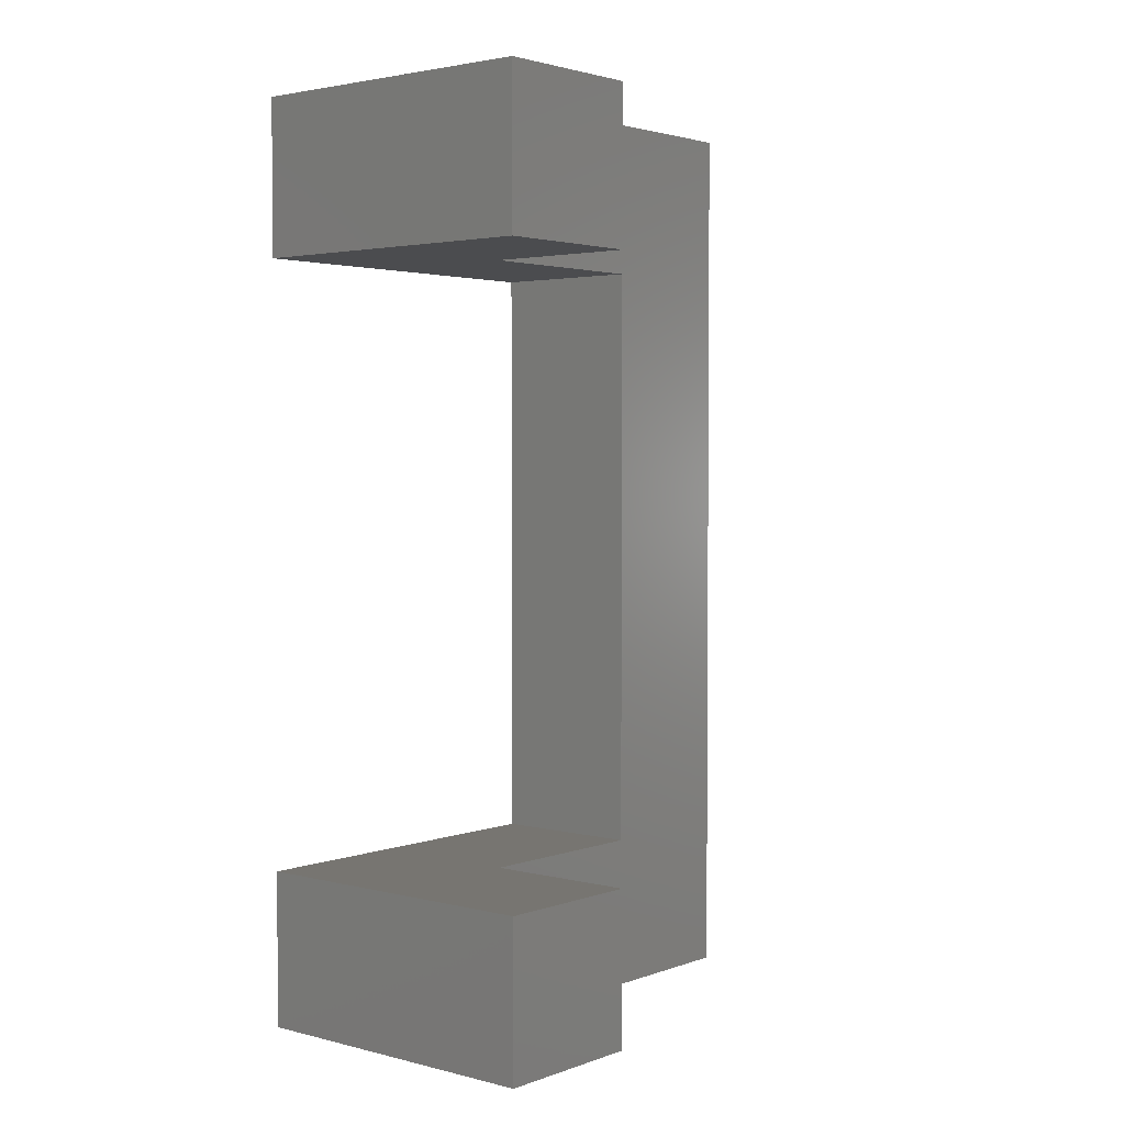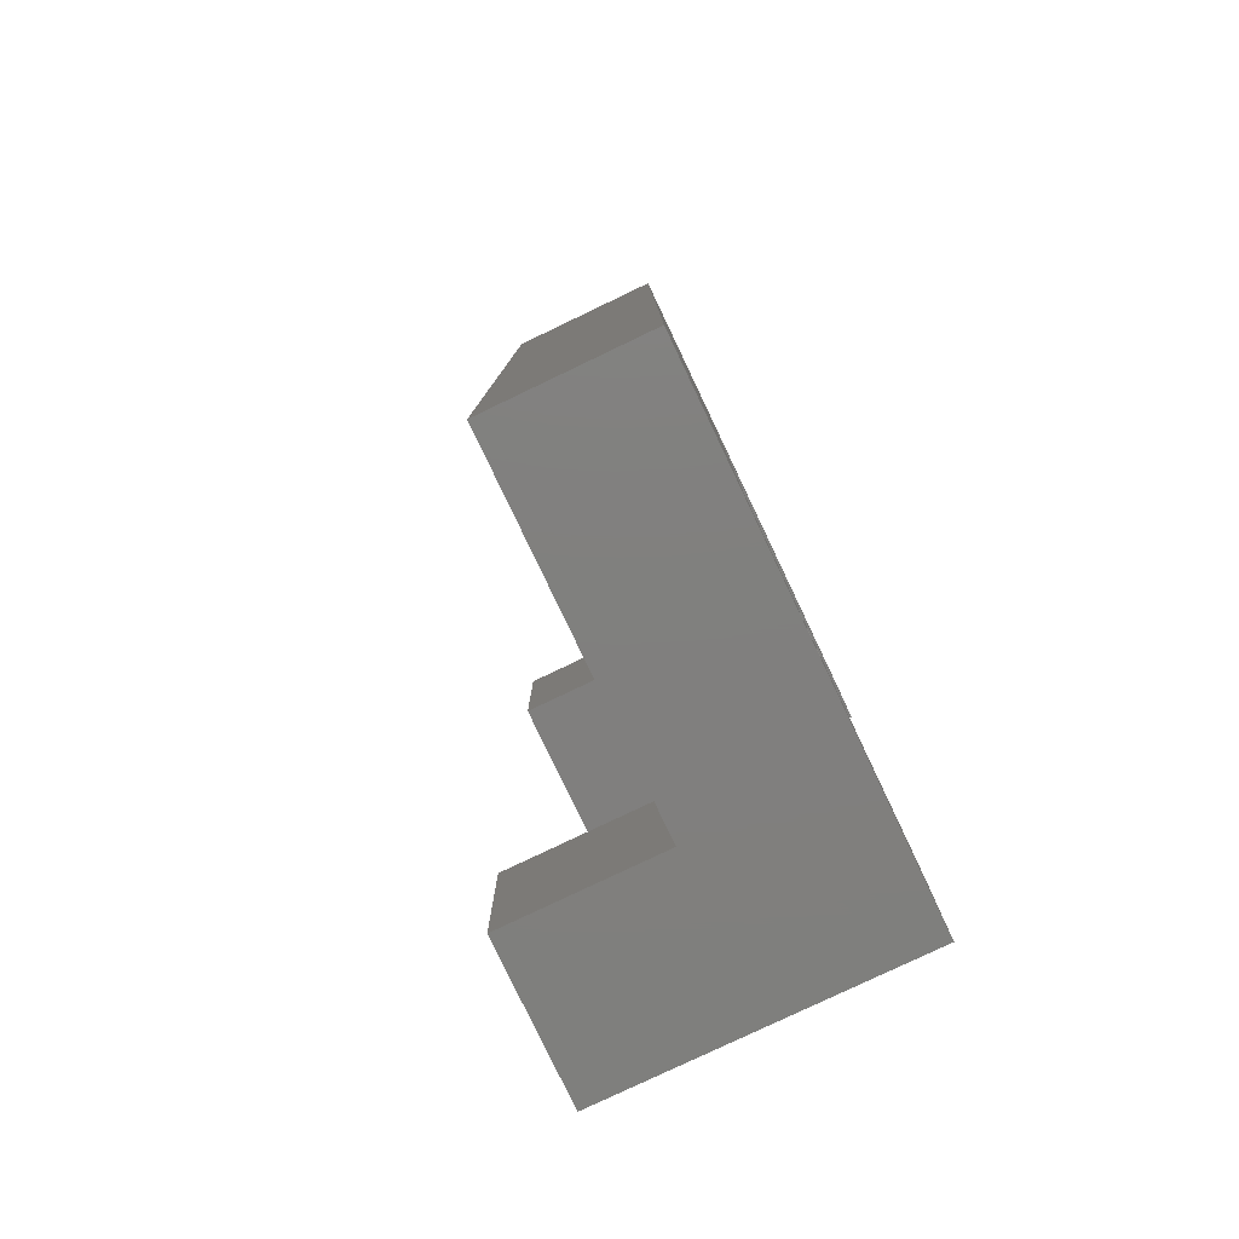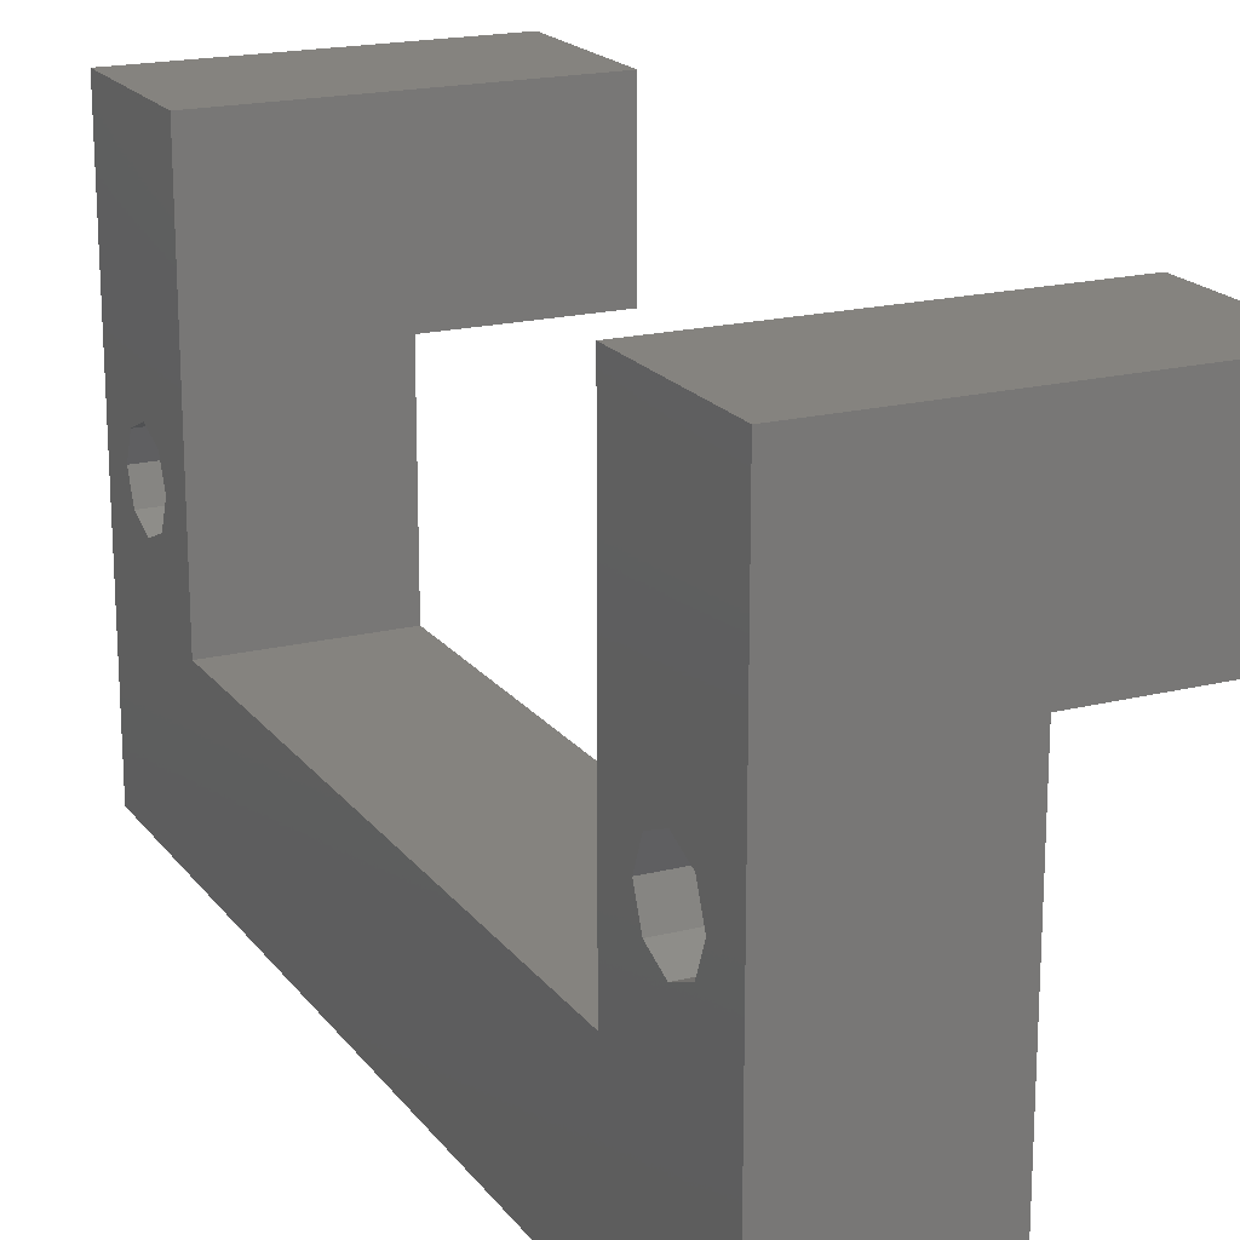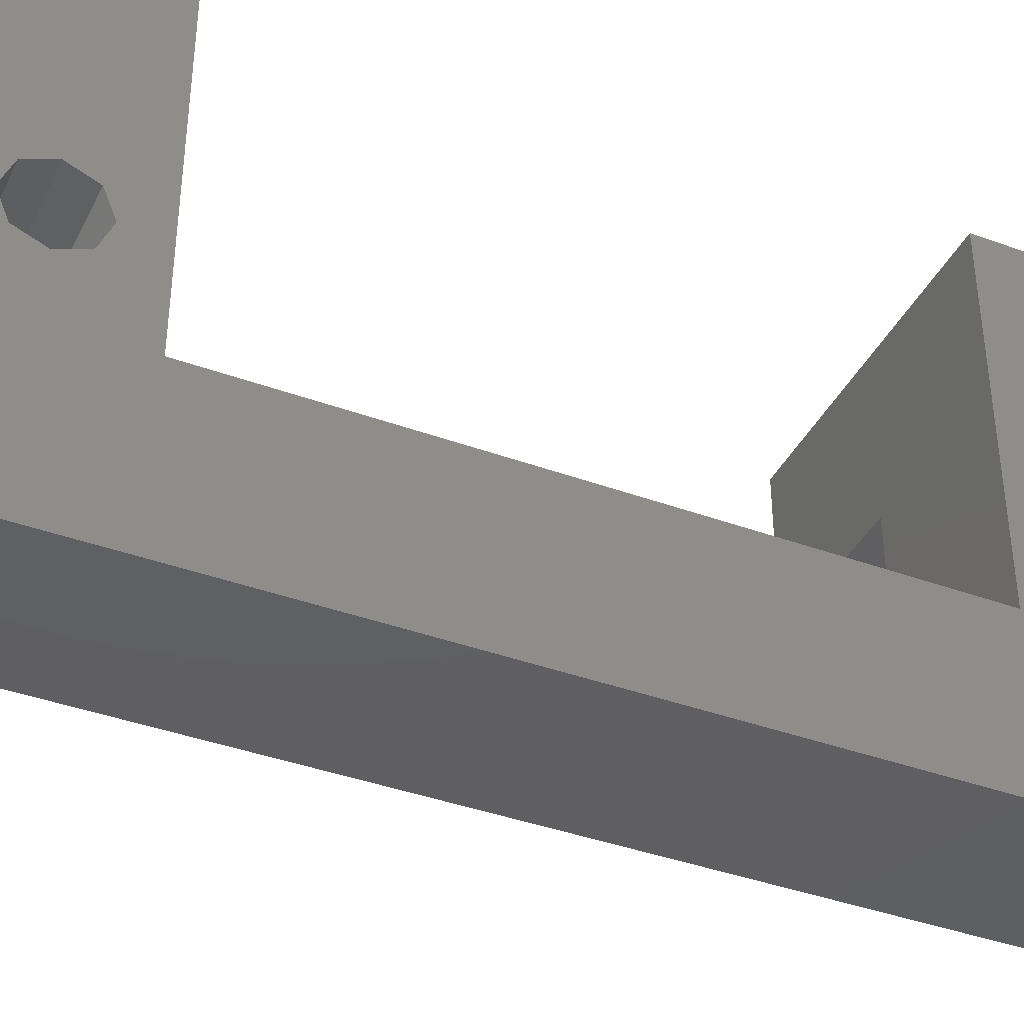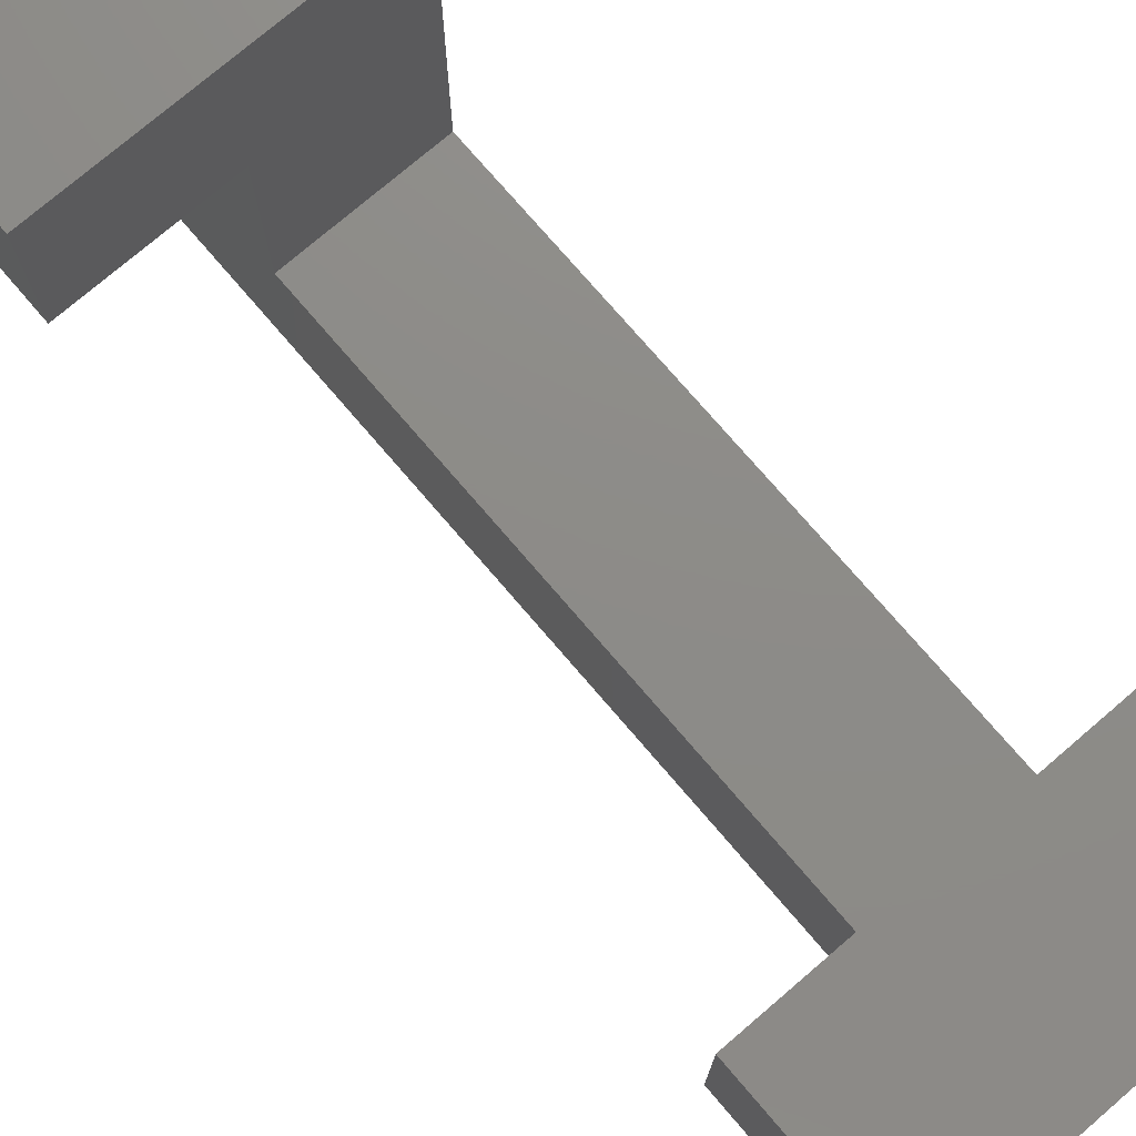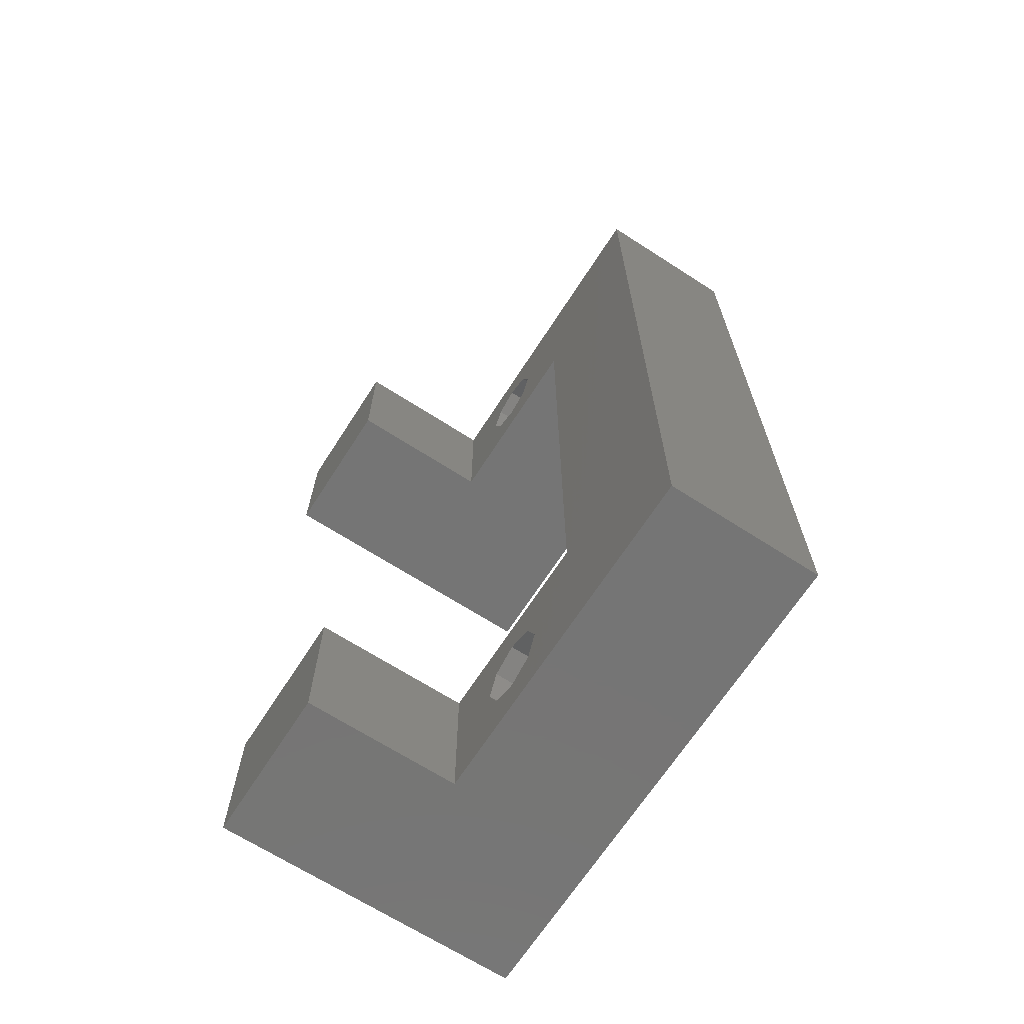
<metadata>
{"format":"stl","ext":"stl","renderer":"f3d","projection":"perspective","resolution":1024,"background":"white","views":[{"elev":2.8,"azim":40.1,"up":"+Y"},{"elev":-79.7,"azim":-154.5,"up":"+Y"},{"elev":19.0,"azim":-25.5,"up":"+Z"},{"elev":-39.4,"azim":-114.5,"up":"+Z"},{"elev":75.4,"azim":139.4,"up":"+Z"},{"elev":-67.6,"azim":147.2,"up":"+Y"}]}
</metadata>
<code>
# stl→obj: 56 verts, 116 faces
v 0 -14.6 -41.75
v 0 -13.54 -41.31
v 0 -11.6 -44
v 0 -13.1 -40.25
v 0 11.6 -44
v 0 11.6 -30.5
v 0 13.1 -40.25
v 0 13.54 -41.31
v 0 14.6 -41.75
v 0 17.6 -50
v 0 -17.6 -50
v 0 15.66 -41.31
v 0 16.1 -40.25
v 0 -17.6 -30.5
v 0 -16.1 -40.25
v 0 -15.66 -41.31
v 0 17.6 -30.5
v 0 14.6 -38.75
v 0 13.54 -39.19
v 0 -11.6 -30.5
v 0 -14.6 -38.75
v 0 -15.66 -39.19
v 0 -13.54 -39.19
v 0 15.66 -39.19
v 12 11.6 -36.5
v 12 17.6 -36.5
v 12 11.6 -30.5
v 12 17.6 -30.5
v 12 -17.6 -36.5
v 12 -11.6 -36.5
v 12 -17.6 -30.5
v 12 -11.6 -30.5
v 6 -17.6 -36.5
v 6 -17.6 -50
v 6 -11.6 -36.5
v 6 -11.6 -44
v 6 11.6 -36.5
v 6 11.6 -44
v 6 17.6 -36.5
v 6 17.6 -50
v 6 15.66 -41.31
v 6 14.6 -41.75
v 6 16.1 -40.25
v 6 -14.6 -41.75
v 6 -15.66 -41.31
v 6 -16.1 -40.25
v 6 -13.1 -40.25
v 6 -13.54 -41.31
v 6 13.54 -41.31
v 6 13.1 -40.25
v 6 13.54 -39.19
v 6 14.6 -38.75
v 6 -15.66 -39.19
v 6 -14.6 -38.75
v 6 -13.54 -39.19
v 6 15.66 -39.19
f 1 2 3
f 2 4 3
f 5 6 7
f 5 7 8
f 5 8 9
f 10 11 3
f 10 3 5
f 10 5 9
f 10 9 12
f 10 12 13
f 11 14 15
f 11 15 16
f 11 16 1
f 11 1 3
f 6 17 18
f 6 18 19
f 6 19 7
f 14 20 21
f 14 21 22
f 14 22 15
f 20 3 4
f 20 4 23
f 20 23 21
f 17 10 13
f 17 13 24
f 17 24 18
f 25 26 27
f 27 26 28
f 29 30 31
f 31 30 32
f 29 31 33
f 33 31 14
f 33 14 34
f 34 14 11
f 31 32 14
f 14 32 20
f 30 35 32
f 32 35 20
f 35 36 20
f 20 36 3
f 27 6 25
f 25 6 37
f 6 5 37
f 37 5 38
f 27 28 6
f 6 28 17
f 28 26 17
f 17 26 39
f 17 39 10
f 10 39 40
f 26 25 39
f 39 25 37
f 30 29 35
f 35 29 33
f 40 41 42
f 40 43 41
f 34 44 45
f 34 45 46
f 34 46 33
f 36 47 48
f 36 48 44
f 36 44 34
f 36 34 40
f 36 40 38
f 38 40 42
f 38 42 49
f 38 49 50
f 38 50 37
f 37 50 51
f 37 51 52
f 37 52 39
f 33 46 53
f 33 53 54
f 33 54 35
f 35 54 55
f 35 55 47
f 35 47 36
f 39 52 56
f 39 56 43
f 39 43 40
f 9 41 12
f 12 41 43
f 12 43 13
f 41 9 42
f 42 9 8
f 42 8 49
f 49 8 7
f 49 7 50
f 18 51 19
f 19 51 50
f 19 50 7
f 51 18 52
f 52 18 24
f 52 24 56
f 56 24 13
f 56 13 43
f 1 48 2
f 2 48 47
f 2 47 4
f 48 1 44
f 44 1 16
f 44 16 45
f 45 16 15
f 45 15 46
f 21 53 22
f 22 53 46
f 22 46 15
f 53 21 54
f 54 21 23
f 54 23 55
f 55 23 4
f 55 4 47
f 38 5 36
f 36 5 3
f 40 34 10
f 10 34 11

</code>
